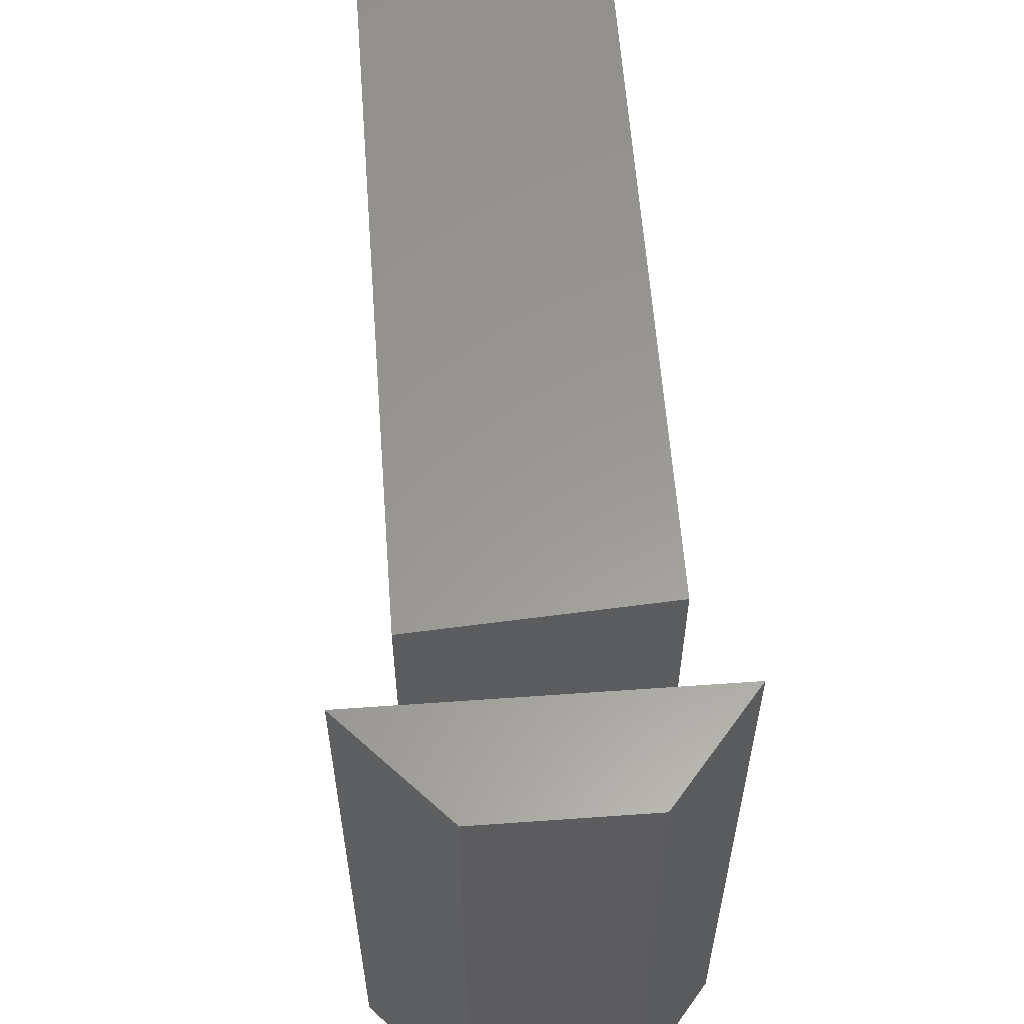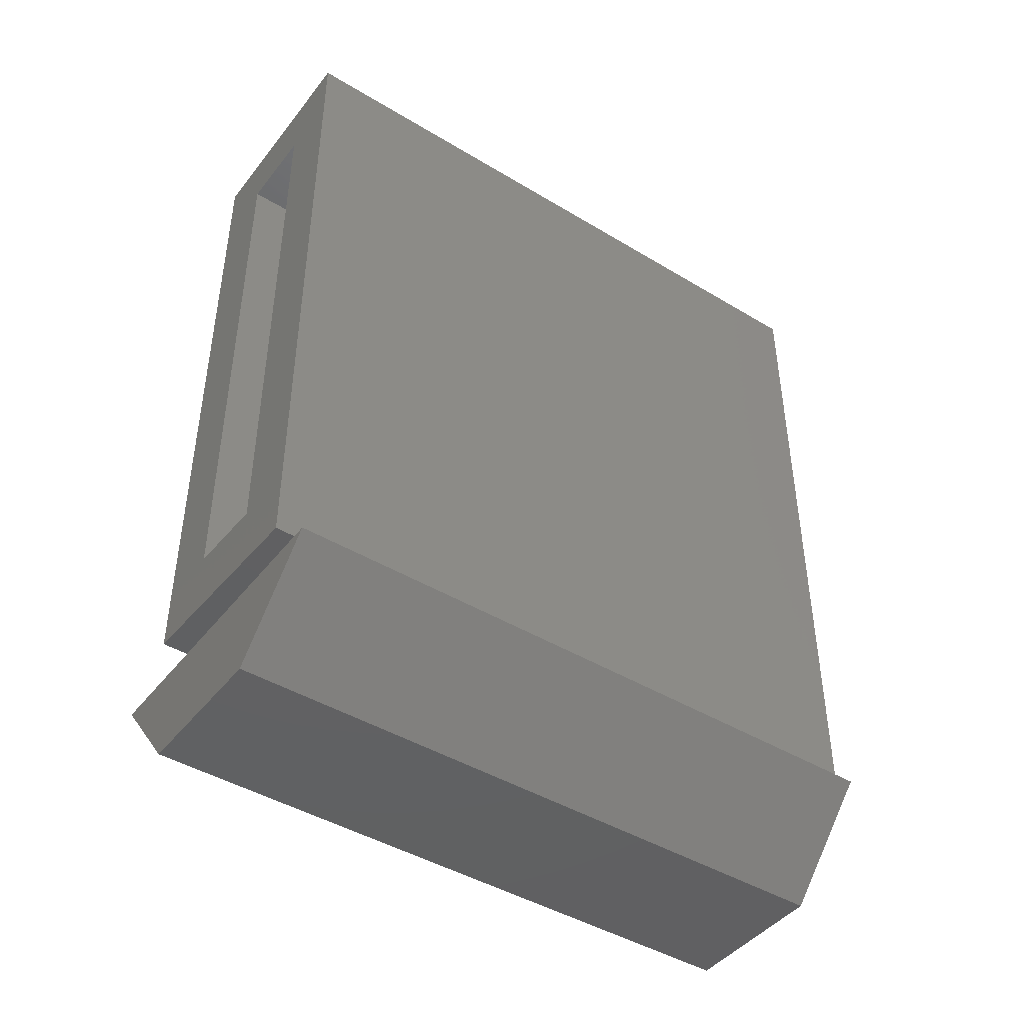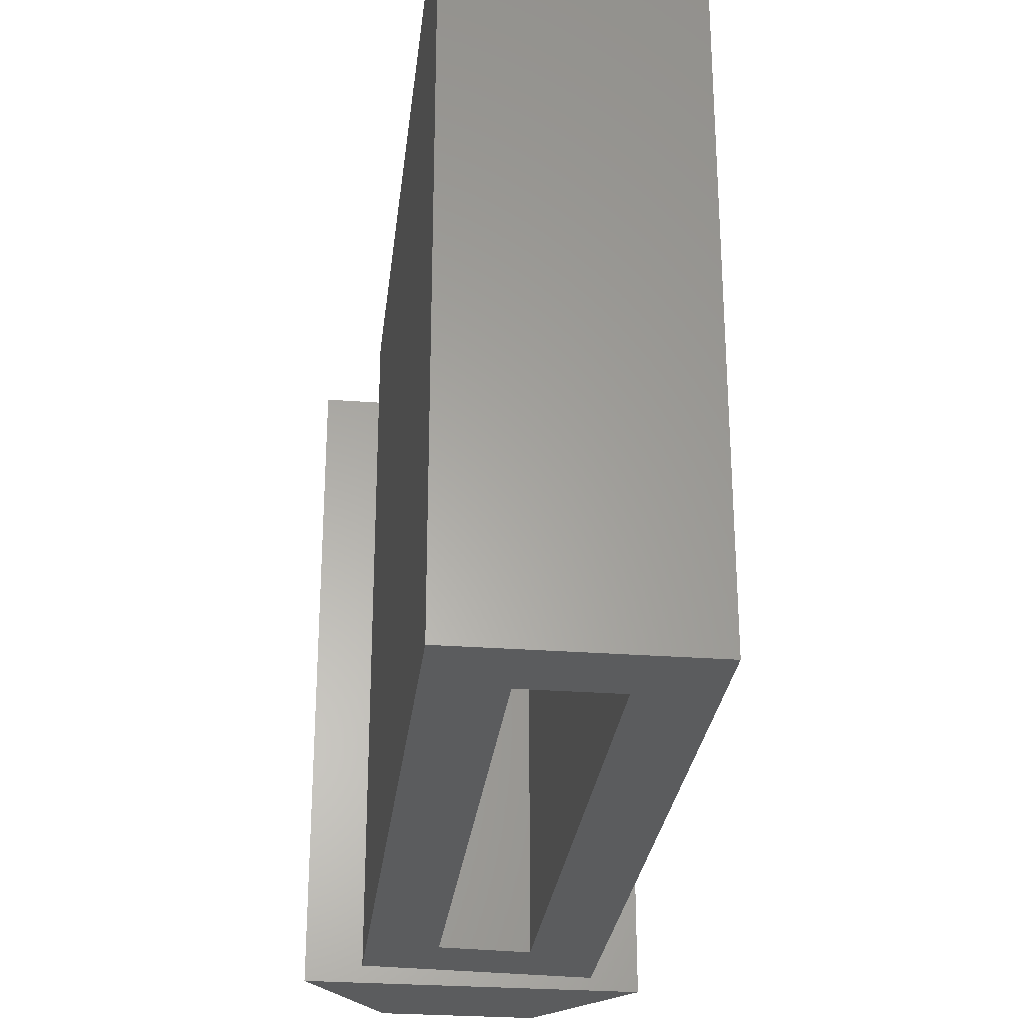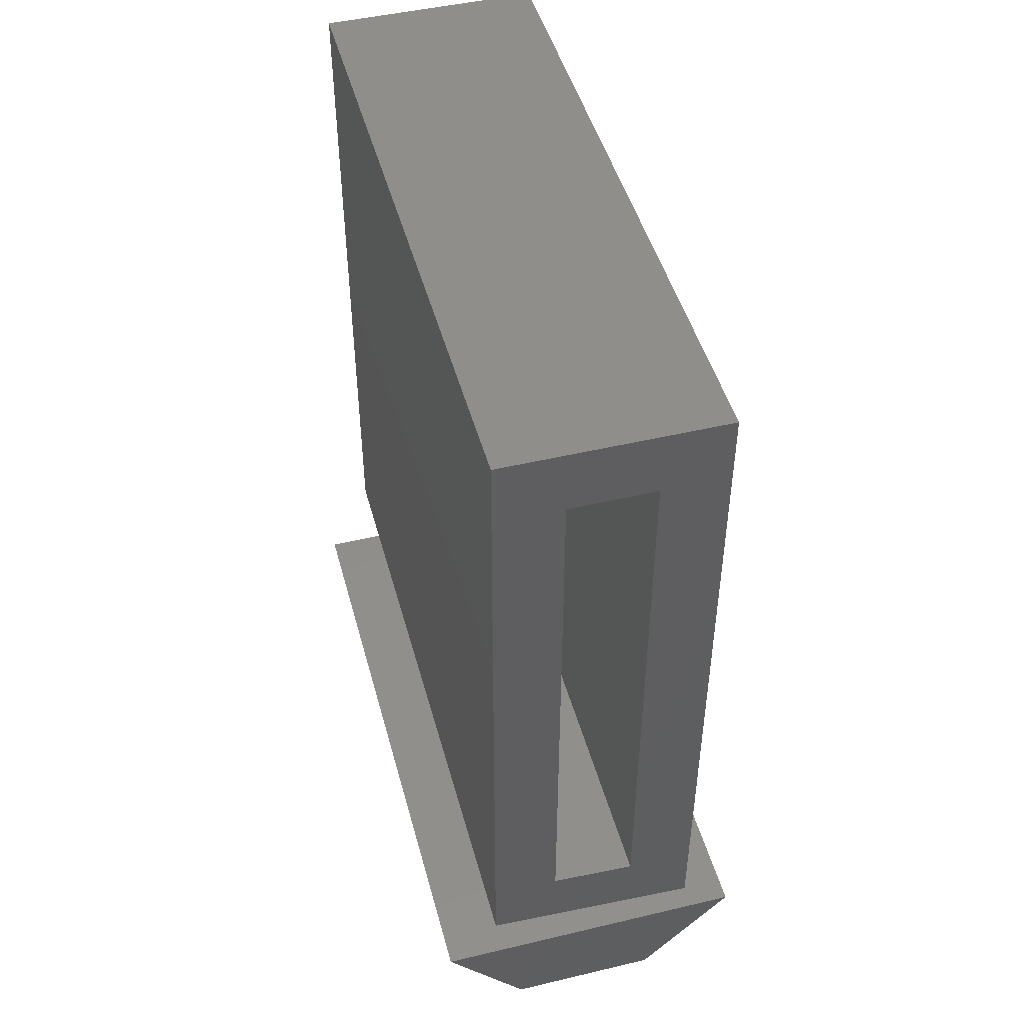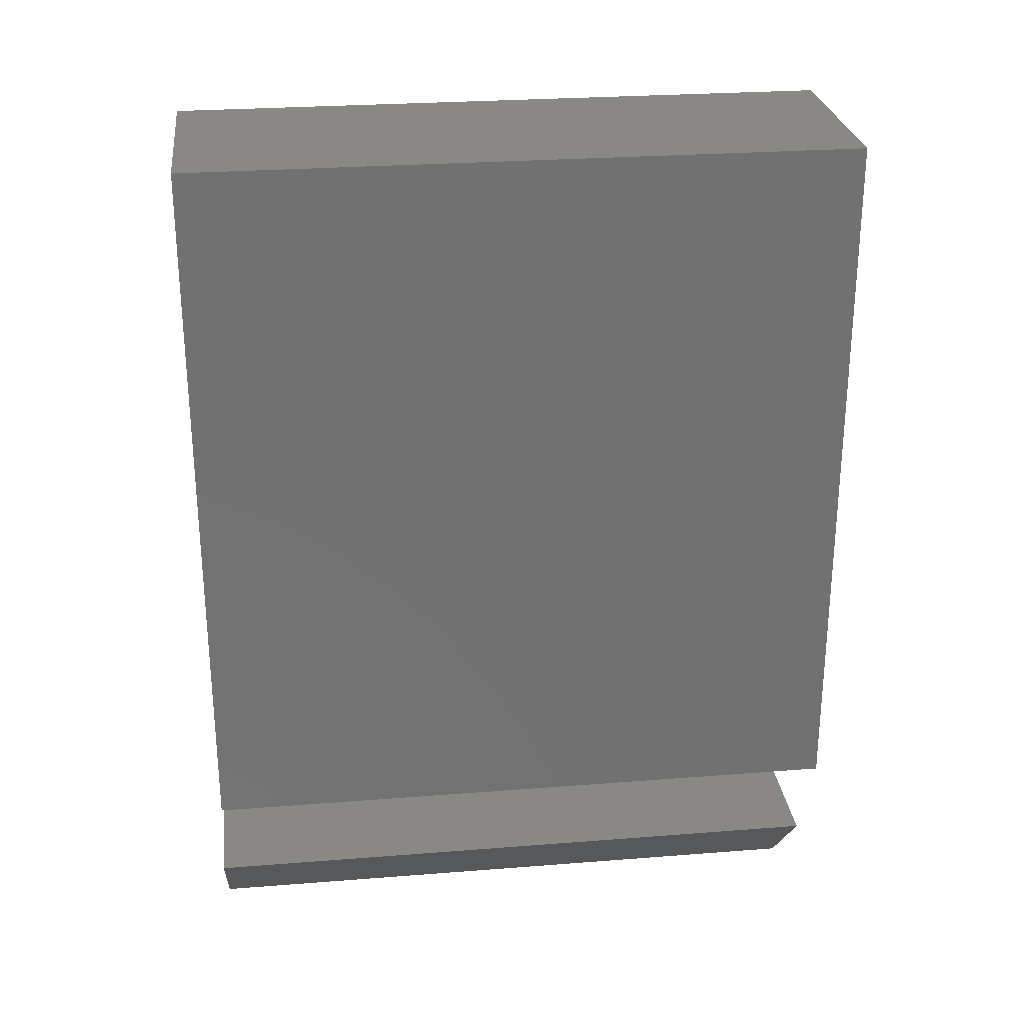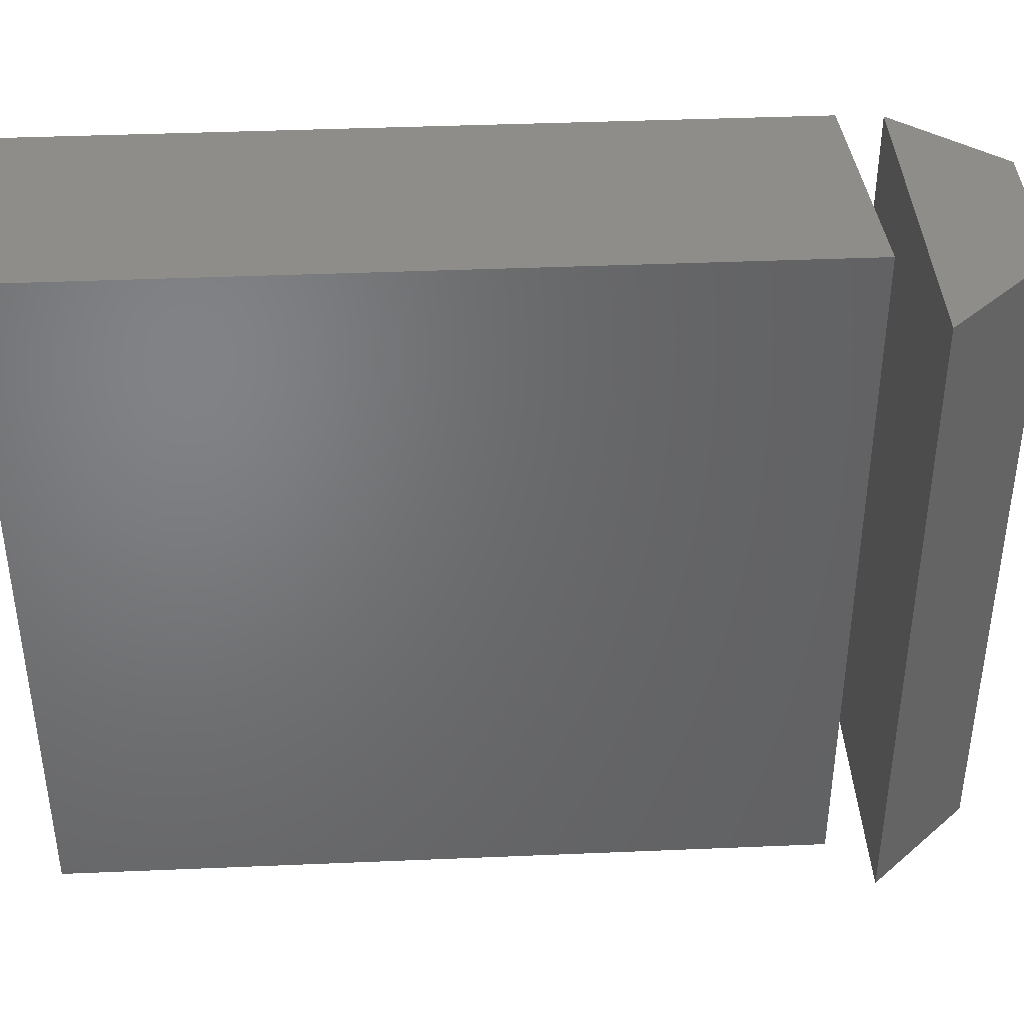
<metadata>
{"format":"stl","ext":"stl","renderer":"f3d","projection":"perspective","resolution":1024,"background":"white","views":[{"elev":59.4,"azim":-4.2,"up":"+Z"},{"elev":-44.2,"azim":-125.2,"up":"+Y"},{"elev":-28.0,"azim":173.5,"up":"+Z"},{"elev":47.2,"azim":165.0,"up":"+Y"},{"elev":26.9,"azim":-97.0,"up":"+Y"},{"elev":39.7,"azim":-93.0,"up":"+Z"}]}
</metadata>
<code>
# stl→obj: 26 verts, 44 faces
v -0.6953 0.1172 0.4531
v -0.6309 0.04803 0.4531
v -0.4688 0.1172 0.4531
v -0.5785 0.04803 0.4531
v -0.526 0.04803 0.4531
v -0.526 0.04803 0
v -0.5785 0.04803 0
v -0.4688 0.1172 0
v -0.6309 0.04803 0
v -0.6953 0.1172 0
v -0.6588 0.6602 0
v -0.6119 0.1954 0
v -0.6588 0.1455 0
v -0.5522 0.1992 0
v -0.5053 0.1551 0
v -0.6119 0.6133 0
v -0.5053 0.6602 0
v -0.5522 0.6133 0
v -0.6119 0.1954 0.4297
v -0.5522 0.1992 0.4297
v -0.5522 0.6133 0.4297
v -0.6119 0.6133 0.4297
v -0.6588 0.1455 0.4766
v -0.5053 0.1551 0.4766
v -0.5053 0.6602 0.4766
v -0.6588 0.6602 0.4766
f 1 2 3
f 3 2 4
f 3 4 5
f 6 7 8
f 8 7 9
f 8 9 10
f 8 10 3
f 3 10 1
f 6 8 5
f 5 8 3
f 7 6 4
f 4 6 5
f 9 7 2
f 2 7 4
f 10 9 1
f 1 9 2
f 11 12 13
f 13 12 14
f 13 14 15
f 12 11 16
f 16 11 17
f 16 17 18
f 18 17 15
f 18 15 14
f 12 19 14
f 14 19 20
f 14 20 18
f 18 20 21
f 18 21 16
f 16 21 22
f 16 22 12
f 12 22 19
f 13 15 23
f 23 15 24
f 24 15 25
f 25 15 17
f 17 11 25
f 25 11 26
f 26 11 23
f 23 11 13
f 23 24 26
f 26 24 25
f 19 22 20
f 20 22 21

</code>
